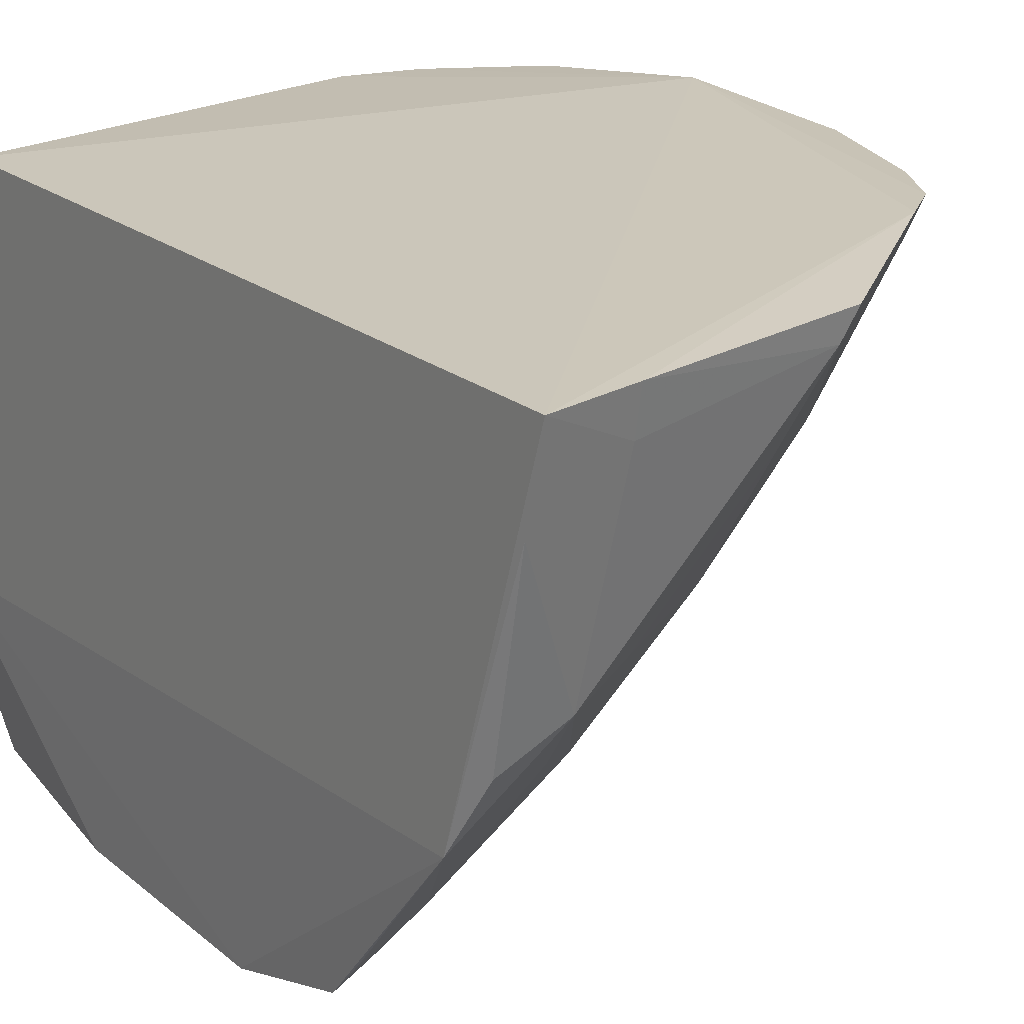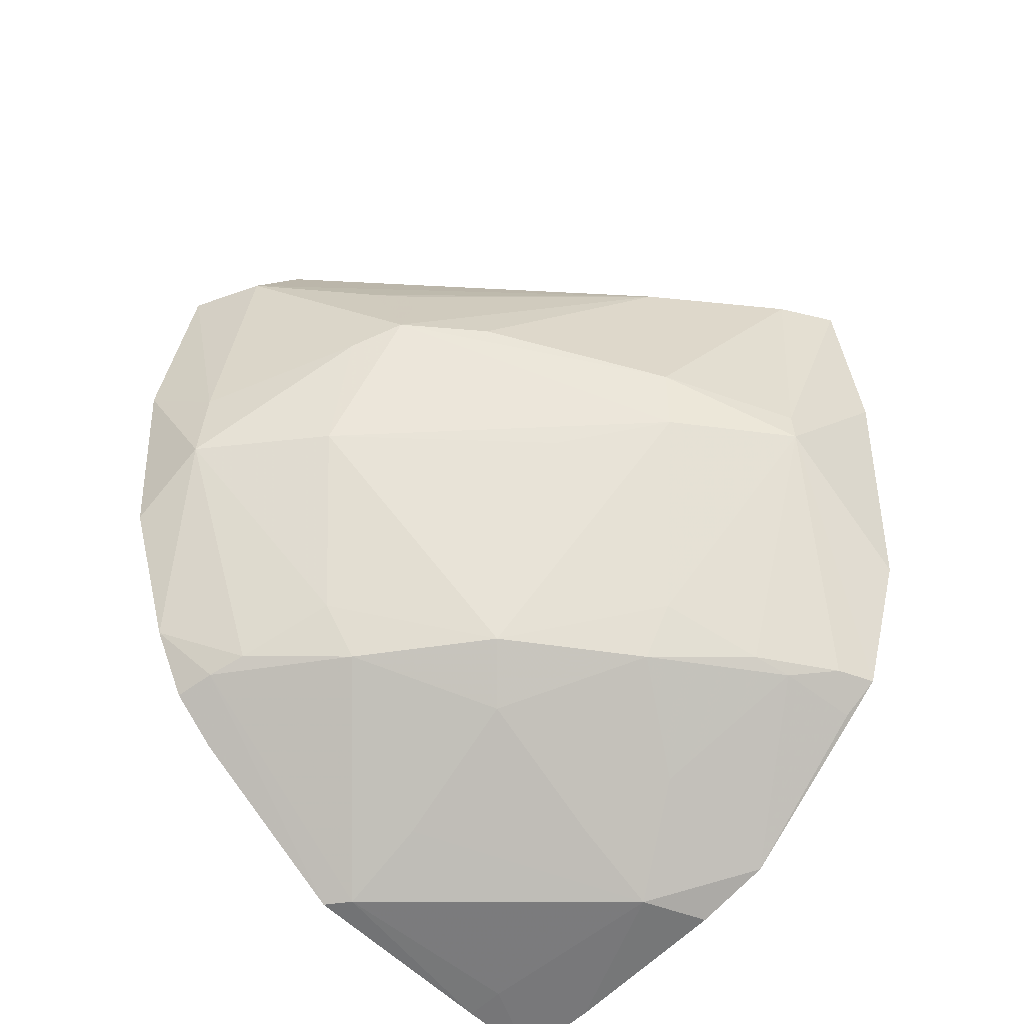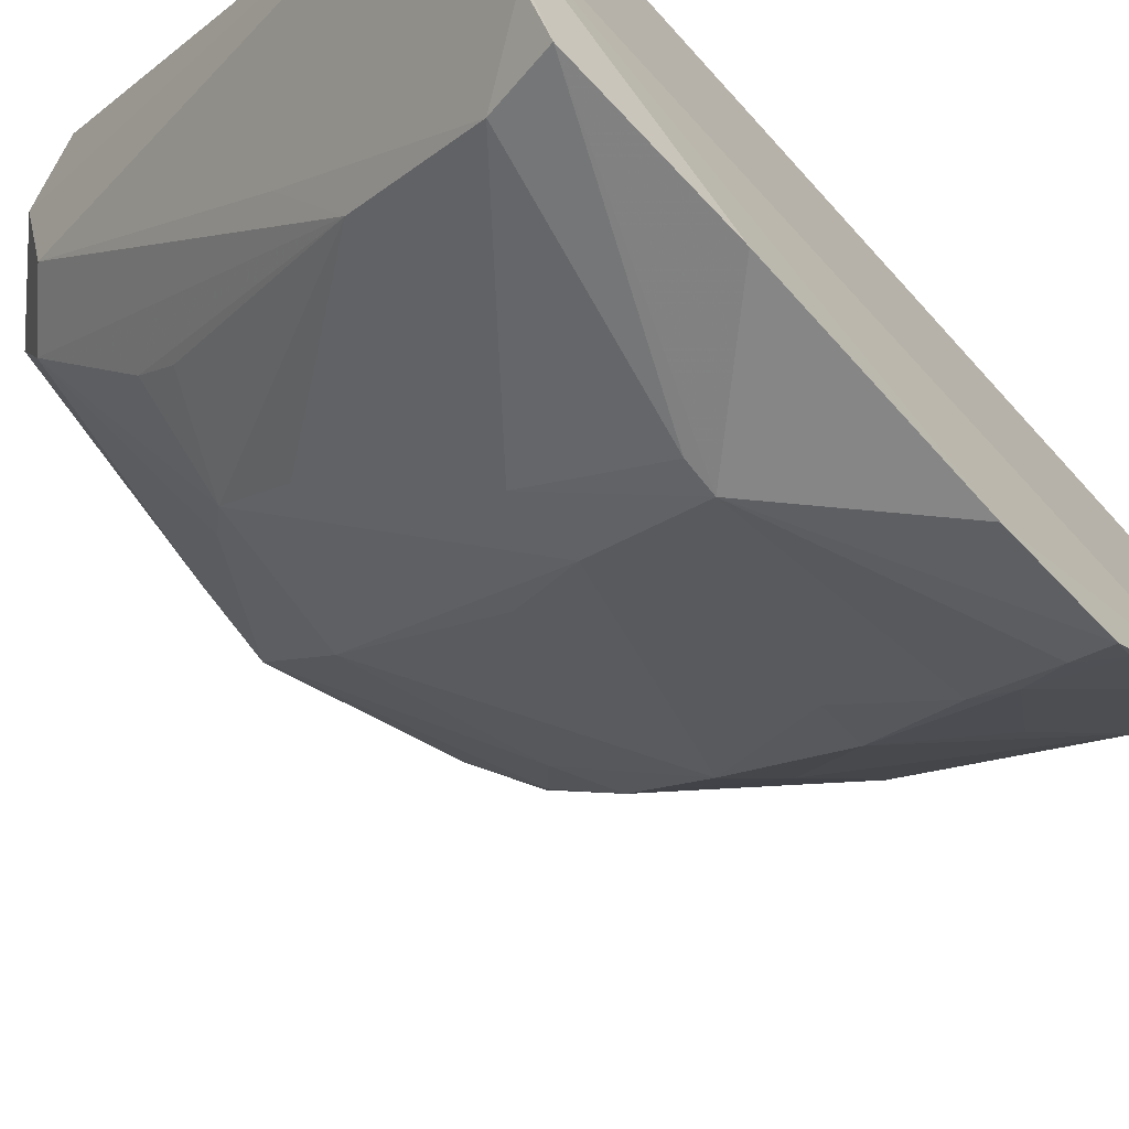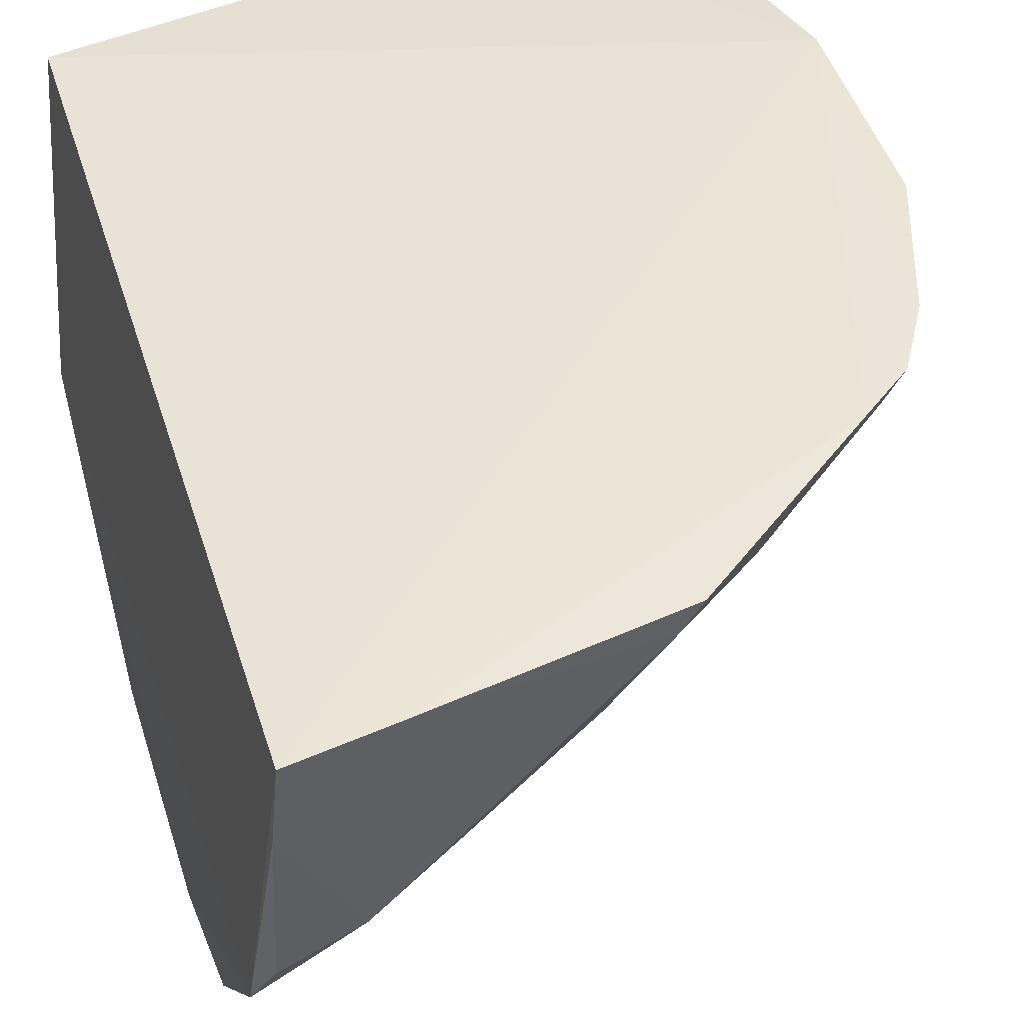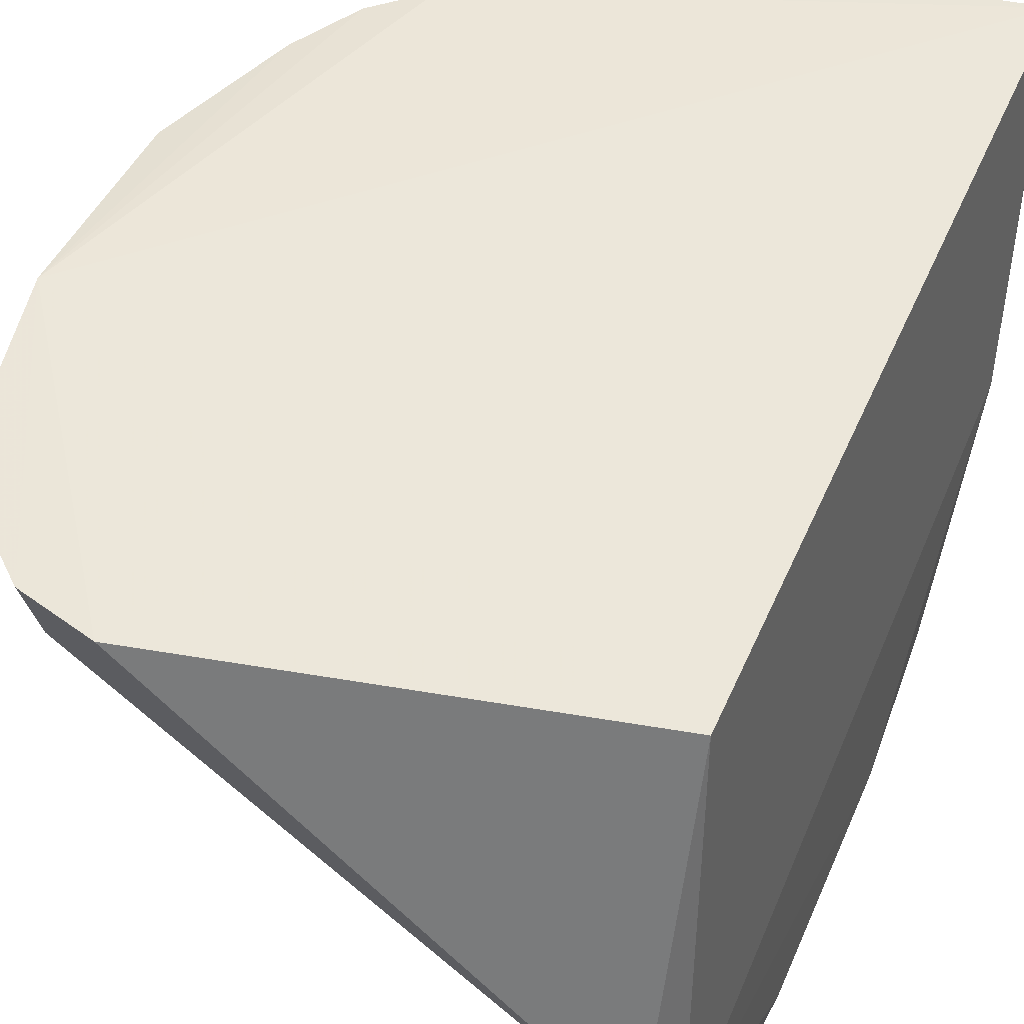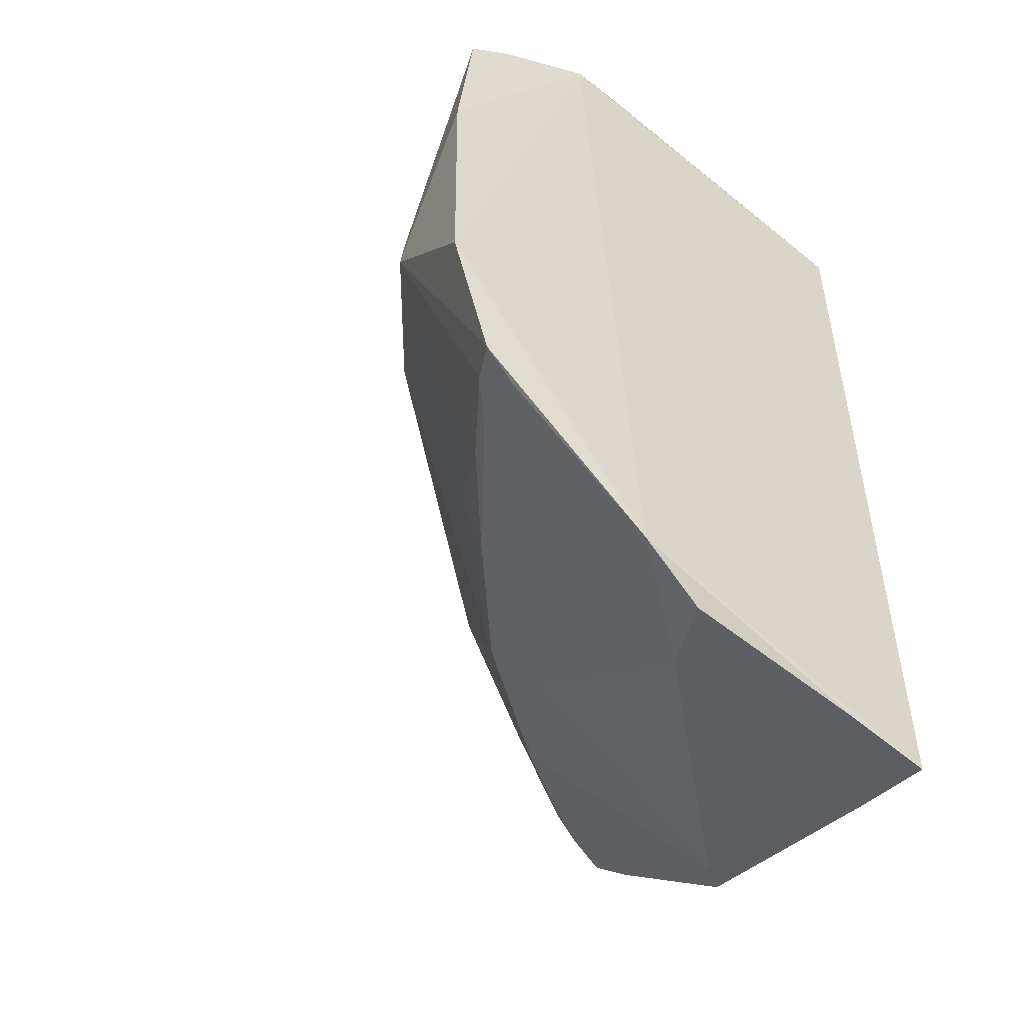
<metadata>
{"format":"obj","ext":"obj","renderer":"f3d","projection":"perspective","resolution":1024,"background":"white","views":[{"elev":20.5,"azim":145.5,"up":"+Y"},{"elev":-42.4,"azim":-45.1,"up":"+Z"},{"elev":-67.8,"azim":41.6,"up":"+Y"},{"elev":42.7,"azim":163.2,"up":"+Y"},{"elev":46.5,"azim":22.1,"up":"+Y"},{"elev":-48.7,"azim":54.3,"up":"+Z"}]}
</metadata>
<code>
v -0.2209 -0.4116 0.09643
v -0.2181 -0.4052 -0.08921
v -0.2238 -0.2348 0.1038
v -0.4126 -0.2305 0.09667
v -0.2999 -0.3857 -0.0009028
v -0.2219 -0.2327 -0.1734
v -0.2248 -0.3425 0.136
v -0.2178 -0.3627 0.1234
v -0.2604 -0.414 -0.0006284
v -0.3752 -0.3164 0.04788
v -0.4231 -0.2249 0.03727
v -0.3594 -0.2335 0.131
v -0.2179 -0.4196 0.03863
v -0.2201 -0.3957 0.1076
v -0.2169 -0.3458 -0.1415
v -0.2566 -0.3827 -0.08712
v -0.3833 -0.2573 0.1153
v -0.3007 -0.3858 0.02267
v -0.4161 -0.2534 0.02089
v -0.3833 -0.2328 0.1238
v -0.2174 -0.419 -0.04391
v -0.2862 -0.3678 -0.07191
v -0.2304 -0.3994 -0.08805
v -0.2879 -0.3703 0.09066
v -0.4025 -0.2561 0.09673
v -0.2434 -0.4033 0.09226
v -0.3951 -0.2278 -0.09575
v -0.2446 -0.3874 -0.09138
v -0.2197 -0.3933 -0.09918
v -0.3506 -0.3392 0.04562
v -0.3726 -0.2971 0.08234
v -0.3862 -0.3012 0.0392
v -0.26 -0.4127 0.01028
v -0.3033 -0.3422 0.1014
v -0.423 -0.2281 -0.02737
v -0.3789 -0.2271 -0.1096
v -0.3296 -0.3243 -0.08713
v -0.3599 -0.3103 0.08073
v -0.4194 -0.2535 -0.006595
v -0.4073 -0.2282 -0.07404
v -0.3182 -0.2398 -0.1531
v -0.2879 -0.358 -0.0908
v -0.3888 -0.2943 -0.006757
v -0.3621 -0.2839 -0.09085
v -0.3241 -0.231 -0.1531
v -0.2445 -0.3134 -0.1531
v -0.3285 -0.3541 -0.009866
v -0.387 -0.2527 -0.0872
v -0.373 -0.281 -0.07197
v -0.3177 -0.3124 -0.1055
v -0.3916 -0.2407 -0.09154
v -0.2508 -0.232 -0.1681
v -0.2216 -0.3225 -0.1545
v -0.2596 -0.3416 -0.1213
v -0.3162 -0.2684 -0.1357
v -0.2508 -0.2463 -0.1656
v -0.2209 -0.2618 -0.1677
v -0.2724 -0.3121 -0.1357
f 8 3 7
f 8 6 3
f 11 3 6
f 12 7 3
f 12 3 11
f 13 8 1
f 13 1 9
f 14 8 7
f 14 1 8
f 15 6 8
f 17 14 7
f 18 10 5
f 18 5 9
f 19 4 11
f 20 12 11
f 20 11 4
f 20 4 17
f 20 17 7
f 20 7 12
f 21 13 9
f 21 9 2
f 21 2 15
f 21 15 8
f 21 8 13
f 22 16 9
f 22 9 5
f 23 2 9
f 23 9 16
f 25 17 4
f 25 24 17
f 25 4 19
f 26 24 18
f 26 1 14
f 28 23 16
f 29 15 2
f 29 2 23
f 29 28 15
f 29 23 28
f 30 24 10
f 30 10 18
f 30 18 24
f 31 25 10
f 31 24 25
f 32 25 19
f 32 10 25
f 33 26 18
f 33 18 9
f 33 9 1
f 33 1 26
f 34 26 14
f 34 14 17
f 34 17 24
f 34 24 26
f 36 27 11
f 36 11 6
f 37 22 5
f 38 31 10
f 38 10 24
f 38 24 31
f 39 19 11
f 39 11 35
f 39 32 19
f 40 35 11
f 40 11 27
f 40 39 35
f 42 16 22
f 42 22 37
f 42 28 16
f 43 10 32
f 43 32 39
f 43 5 10
f 45 27 36
f 46 15 28
f 47 43 37
f 47 37 5
f 47 5 43
f 48 39 40
f 49 44 37
f 49 37 43
f 49 48 44
f 49 43 39
f 49 39 48
f 50 37 44
f 50 42 37
f 51 41 44
f 51 45 41
f 51 27 45
f 51 44 48
f 51 48 40
f 51 40 27
f 52 45 36
f 52 36 6
f 52 41 45
f 53 15 46
f 54 46 28
f 54 28 42
f 54 42 46
f 55 41 46
f 55 50 44
f 55 44 41
f 56 46 41
f 56 41 52
f 56 52 6
f 57 53 46
f 57 6 15
f 57 15 53
f 57 56 6
f 57 46 56
f 58 55 46
f 58 50 55
f 58 46 42
f 58 42 50

</code>
